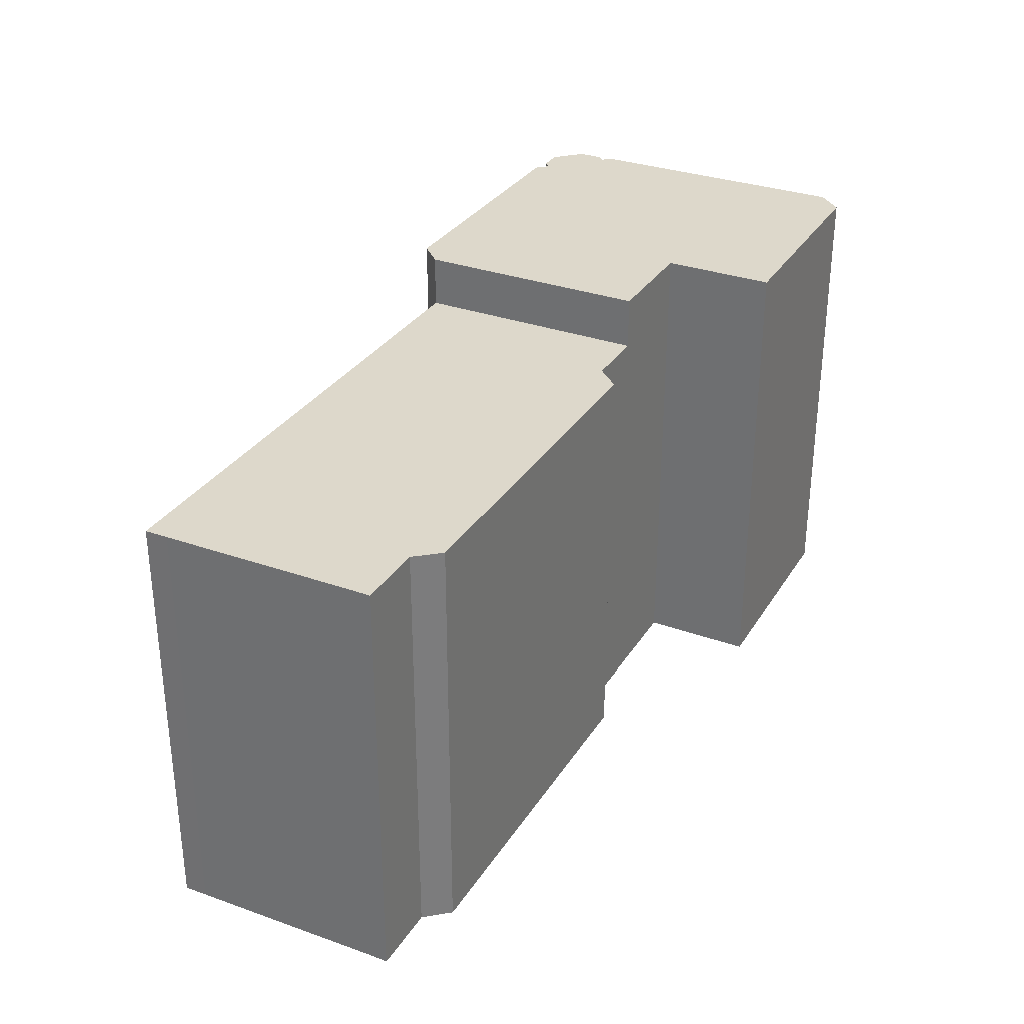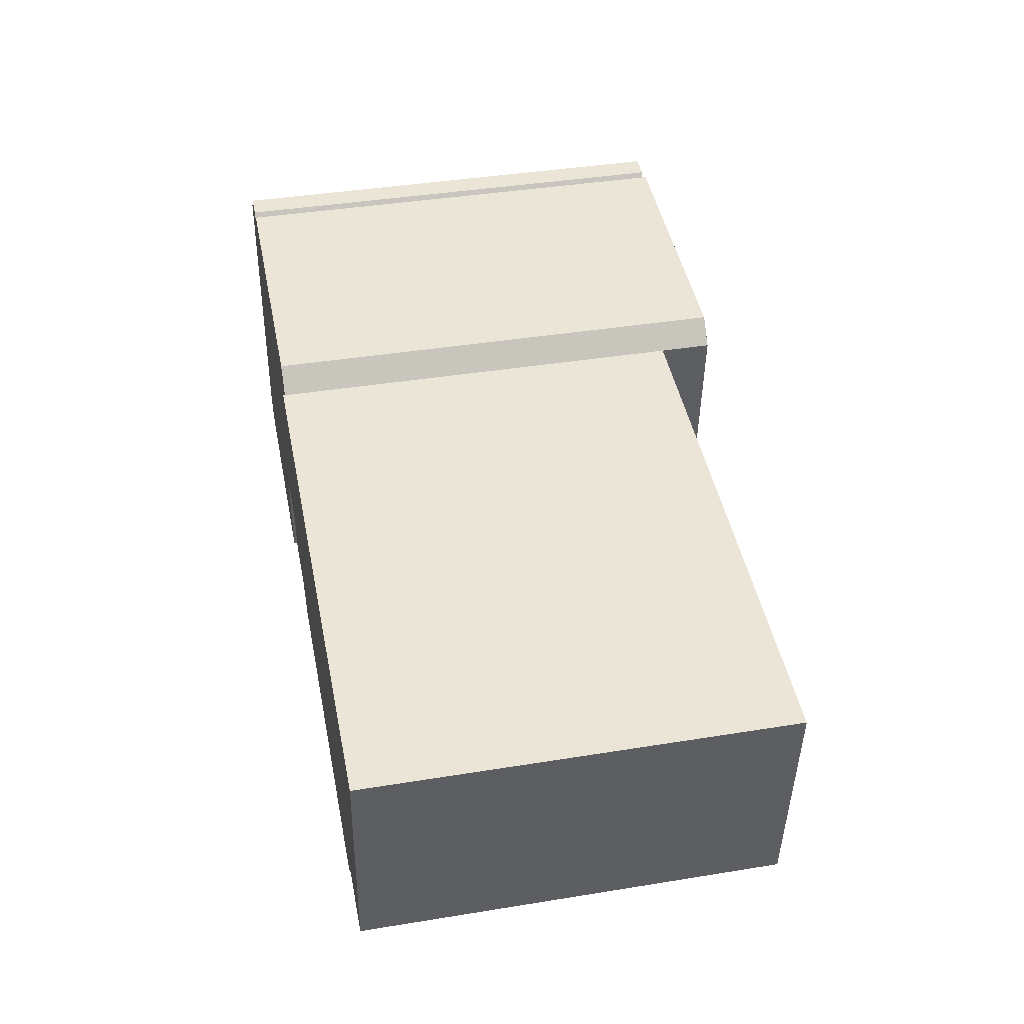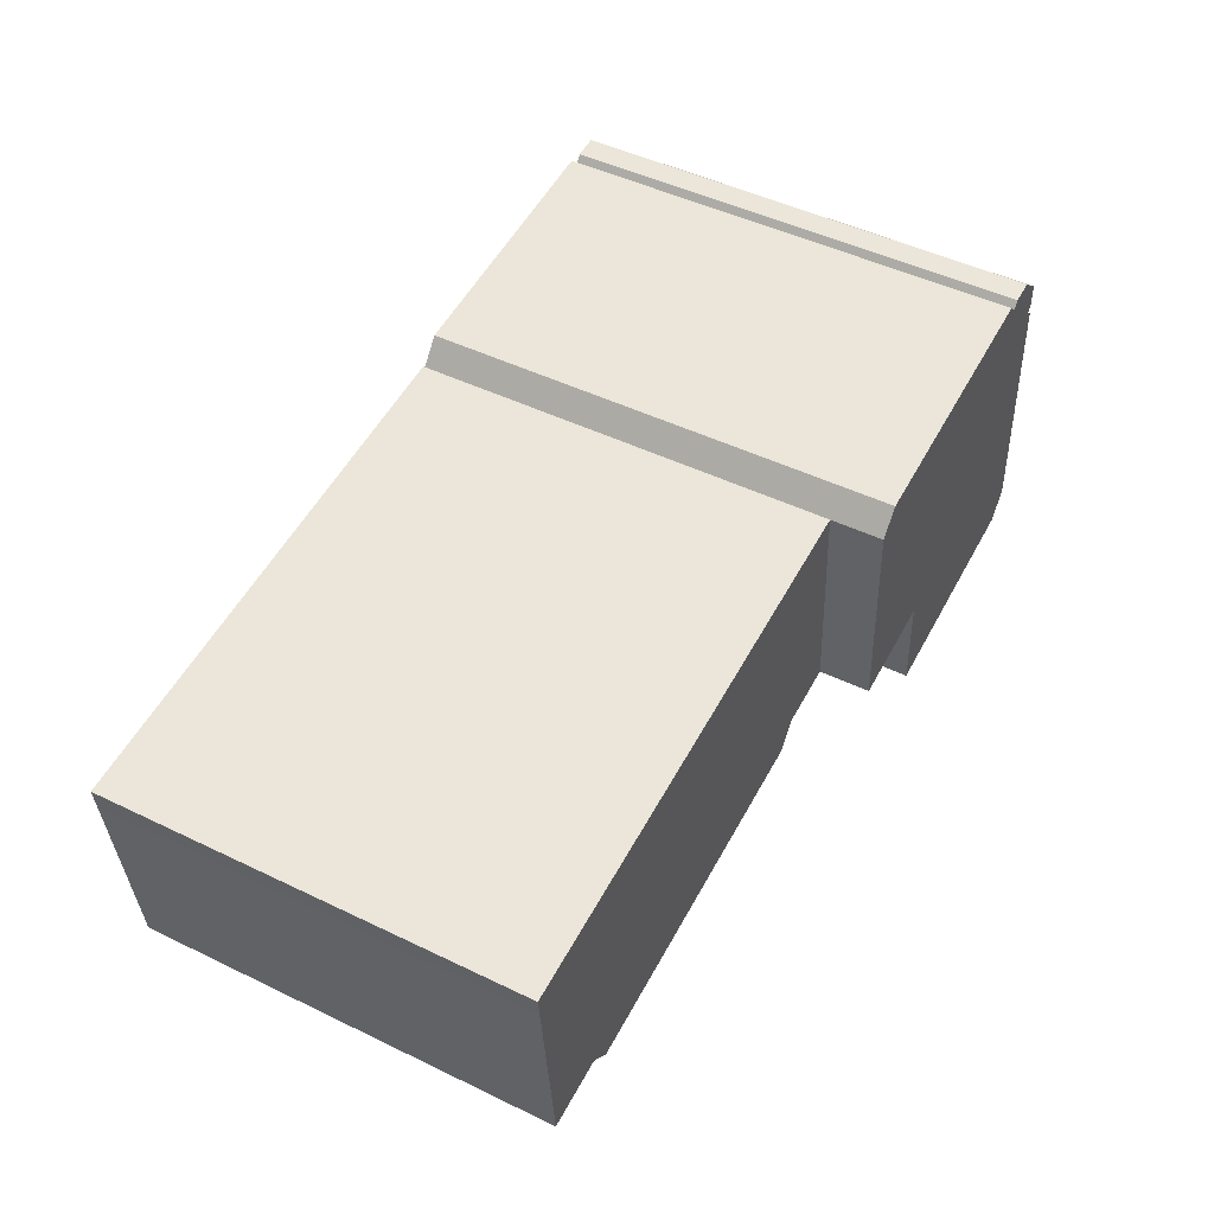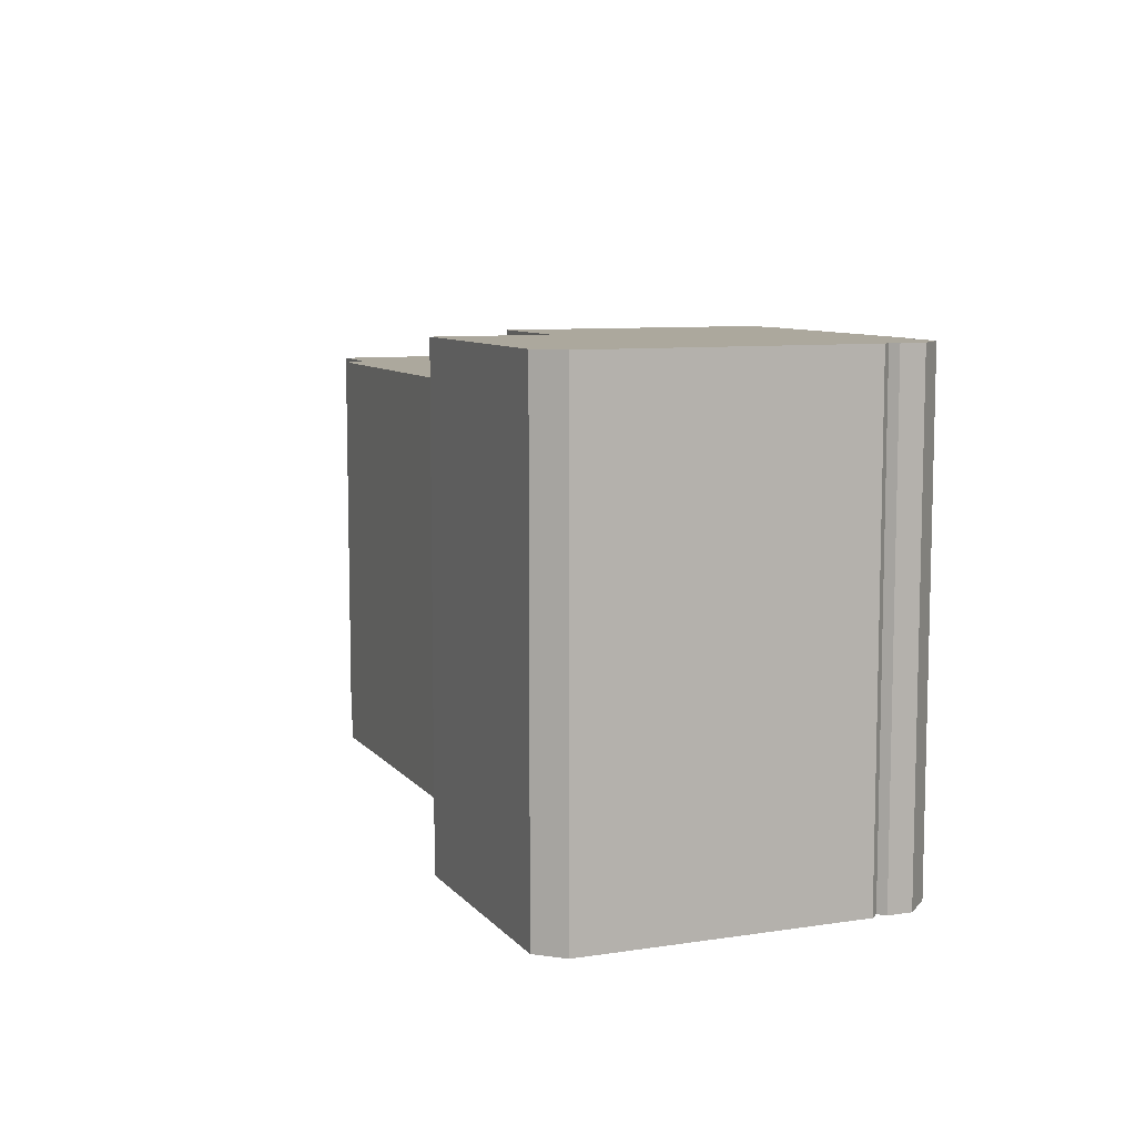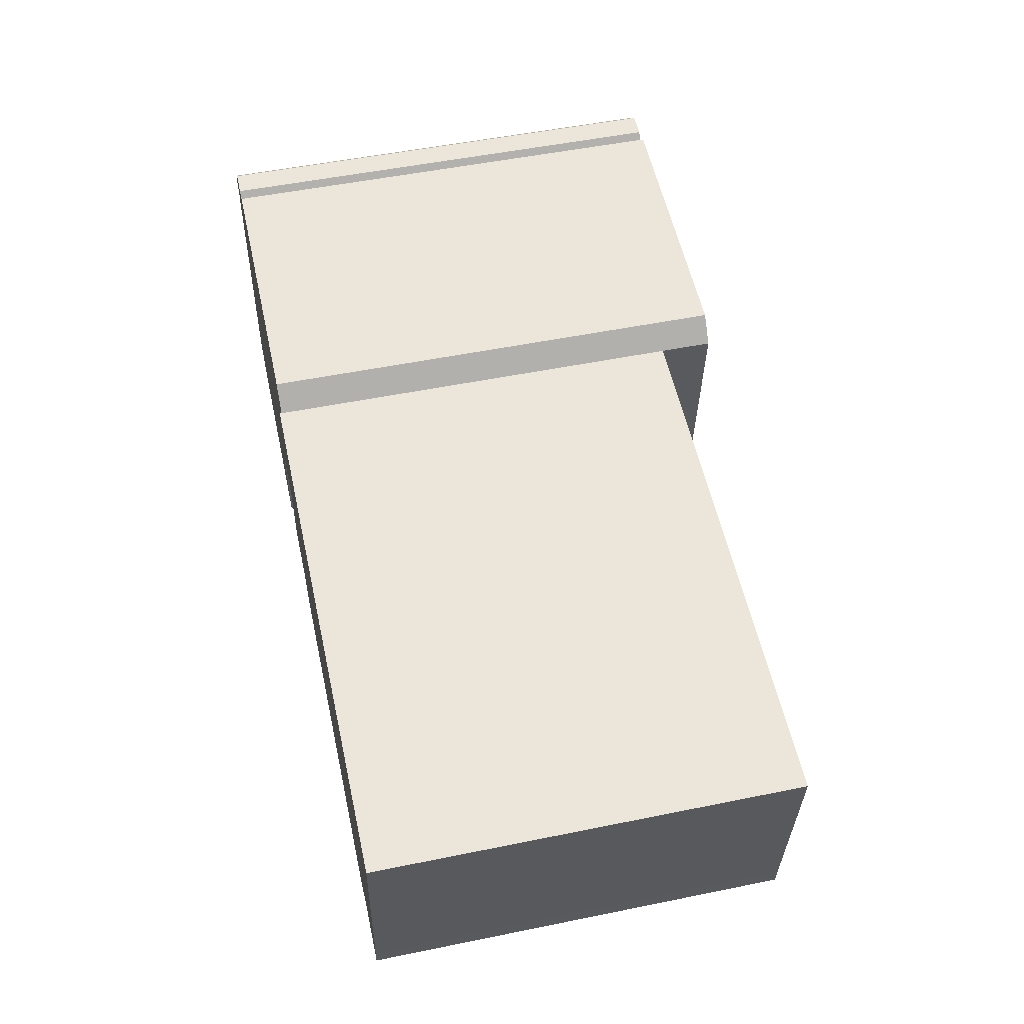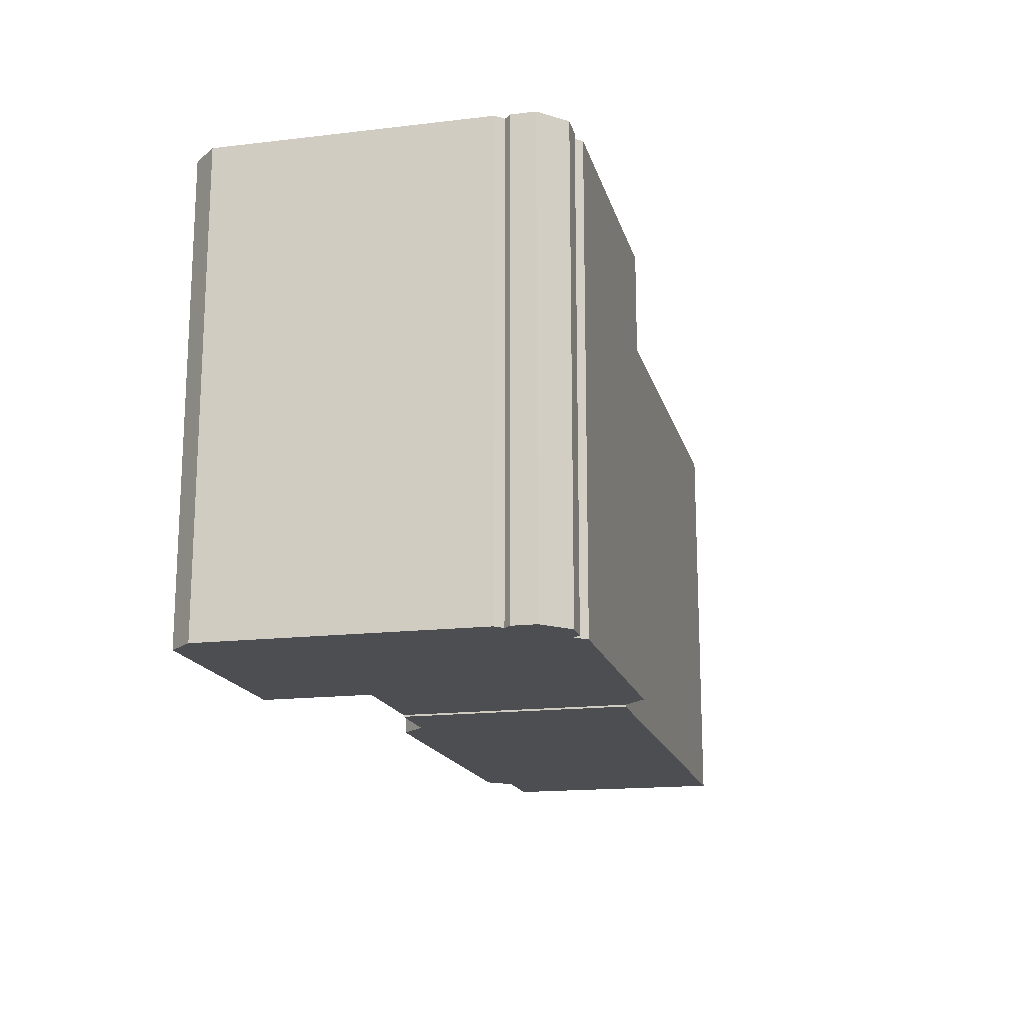
<metadata>
{"format":"obj","ext":"obj","renderer":"f3d","projection":"perspective","resolution":1024,"background":"white","views":[{"elev":31.4,"azim":121.6,"up":"+Y"},{"elev":40.9,"azim":78.8,"up":"+Z"},{"elev":48.8,"azim":118.2,"up":"+Z"},{"elev":8.6,"azim":-107.5,"up":"+Y"},{"elev":52.1,"azim":77.6,"up":"+Z"},{"elev":-16.7,"azim":-71.8,"up":"+Y"}]}
</metadata>
<code>
v  29.74 -0.1 9.06
v  29.85 22.86 10.27
v  29.85 -0.1 10.27
v  29.74 22.86 9.06
v  28.83 -0.1 -1.129
v  28.83 22.86 -1.13
v  28.75 -0.1 -2.229
v  28.75 22.86 -2.229
v  25.06 22.86 -1.943
v  25.06 -0.1 -1.942
v  23.86 -0.1 -3.155
v  23.86 22.86 -3.156
v  4.592 22.86 -1.662
v  4.591 -0.1 -1.661
v  3.494 22.86 -0.2721
v  3.494 -0.1 -0.2713
v  0.00049 22.86 -0.0007258
v  0 -0.1 -6.123e-18
v  0.9626 22.86 12.53
v  0.9621 -0.1 12.53
v  -5.89 25.67 0.455
v  2.133e-06 1.935e-22 -3.16e-06
v  -5.89 -2.791e-17 0.4558
v  0.0005499 25.67 -0.0008145
v  -6.355 3.388e-16 -5.533
v  -6.355 25.67 -5.534
v  -18.82 25.67 -4.466
v  -18.82 2.734e-16 -4.466
v  -19.91 25.67 -3.066
v  -19.91 1.877e-16 -3.066
v  -18.69 25.67 11.6
v  -18.69 -7.104e-16 11.6
v  -18.23 25.67 12
v  -18.23 -7.346e-16 12
v  -18.56 25.67 12.38
v  -18.56 -7.582e-16 12.38
v  -18.46 25.67 13.67
v  -18.46 -8.37e-16 13.67
v  -16.99 25.67 14.92
v  -16.99 -9.137e-16 14.92
v  -15.7 -9.075e-16 14.82
v  -15.7 25.67 14.82
v  -15.37 -8.839e-16 14.43
v  -15.37 25.67 14.43
v  -14.79 25.67 14.99
v  -14.79 -9.178e-16 14.99
v  -0.1376 -8.476e-16 13.84
v  -0.137 25.67 13.84
v  0.9621 -7.673e-16 12.53
v  0.9627 25.67 12.53
g defaultobject
f 1 2 3
f 2 1 4
f 5 4 1
f 4 5 6
f 7 6 5
f 6 7 8
f 9 7 10
f 7 9 8
f 11 9 10
f 9 11 12
f 13 11 14
f 11 13 12
f 15 14 16
f 14 15 13
f 17 16 18
f 16 17 15
f 19 18 20
f 18 19 17
f 21 22 23
f 22 21 24
f 25 21 23
f 21 25 26
f 27 25 28
f 25 27 26
f 29 28 30
f 28 29 27
f 31 30 32
f 30 31 29
f 33 32 34
f 32 33 31
f 35 34 36
f 34 35 33
f 37 36 38
f 36 37 35
f 39 38 40
f 38 39 37
f 41 39 40
f 39 41 42
f 43 42 41
f 42 43 44
f 45 43 46
f 43 45 44
f 47 45 46
f 45 47 48
f 49 48 47
f 48 49 50
f 22 50 49
f 50 22 24
f 3 19 20
f 19 3 2
f 50 24 21
f 27 21 26
f 21 27 50
f 50 27 48
f 48 27 45
f 45 27 29
f 45 29 44
f 44 29 33
f 33 29 31
f 44 33 42
f 33 39 42
f 39 33 35
f 39 35 37
f 2 17 19
f 17 2 15
f 15 2 13
f 13 2 12
f 12 2 4
f 12 4 9
f 9 4 6
f 9 6 8
f 28 25 23
f 49 23 22
f 23 49 28
f 28 49 30
f 30 49 32
f 32 49 47
f 32 47 34
f 34 47 43
f 43 47 46
f 43 36 34
f 36 43 41
f 36 41 38
f 38 41 40
f 20 1 3
f 1 20 5
f 5 20 7
f 7 20 10
f 10 20 11
f 11 20 14
f 14 20 16
f 16 20 18

</code>
